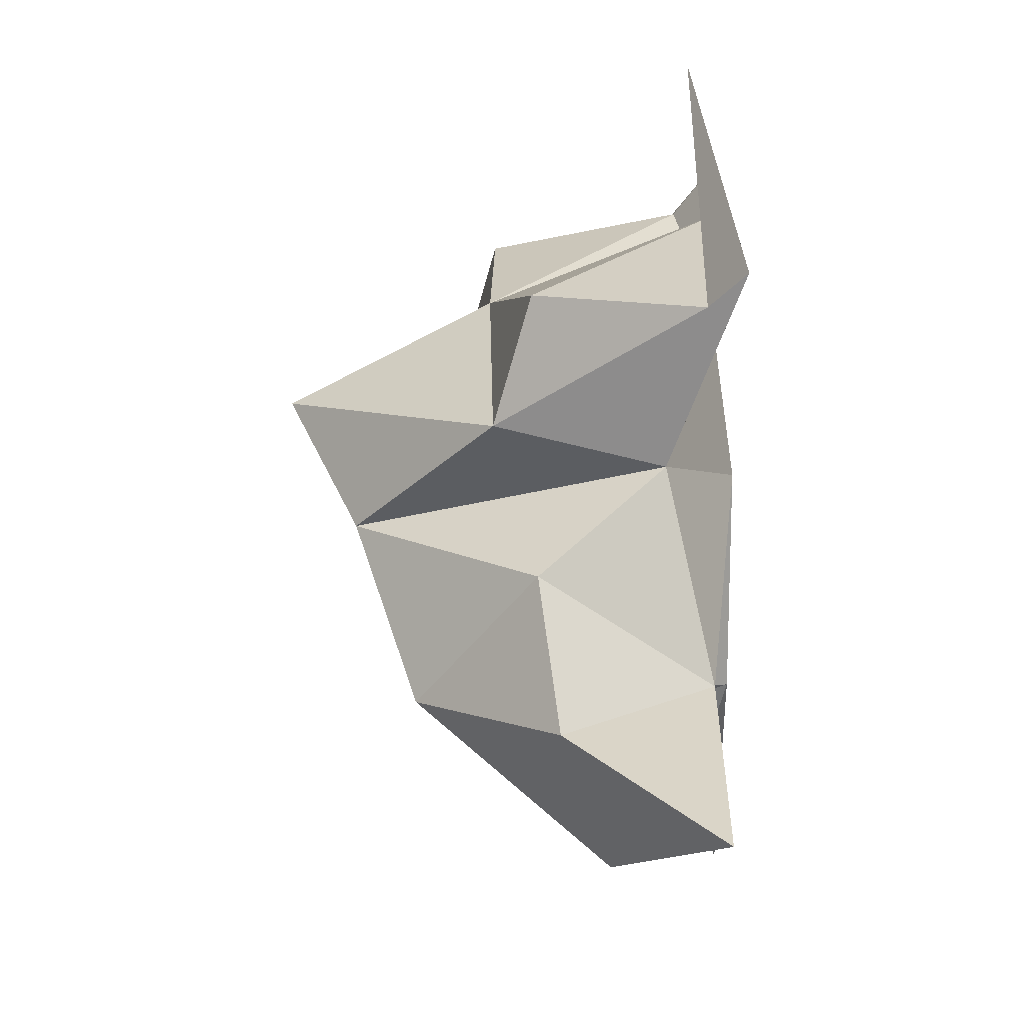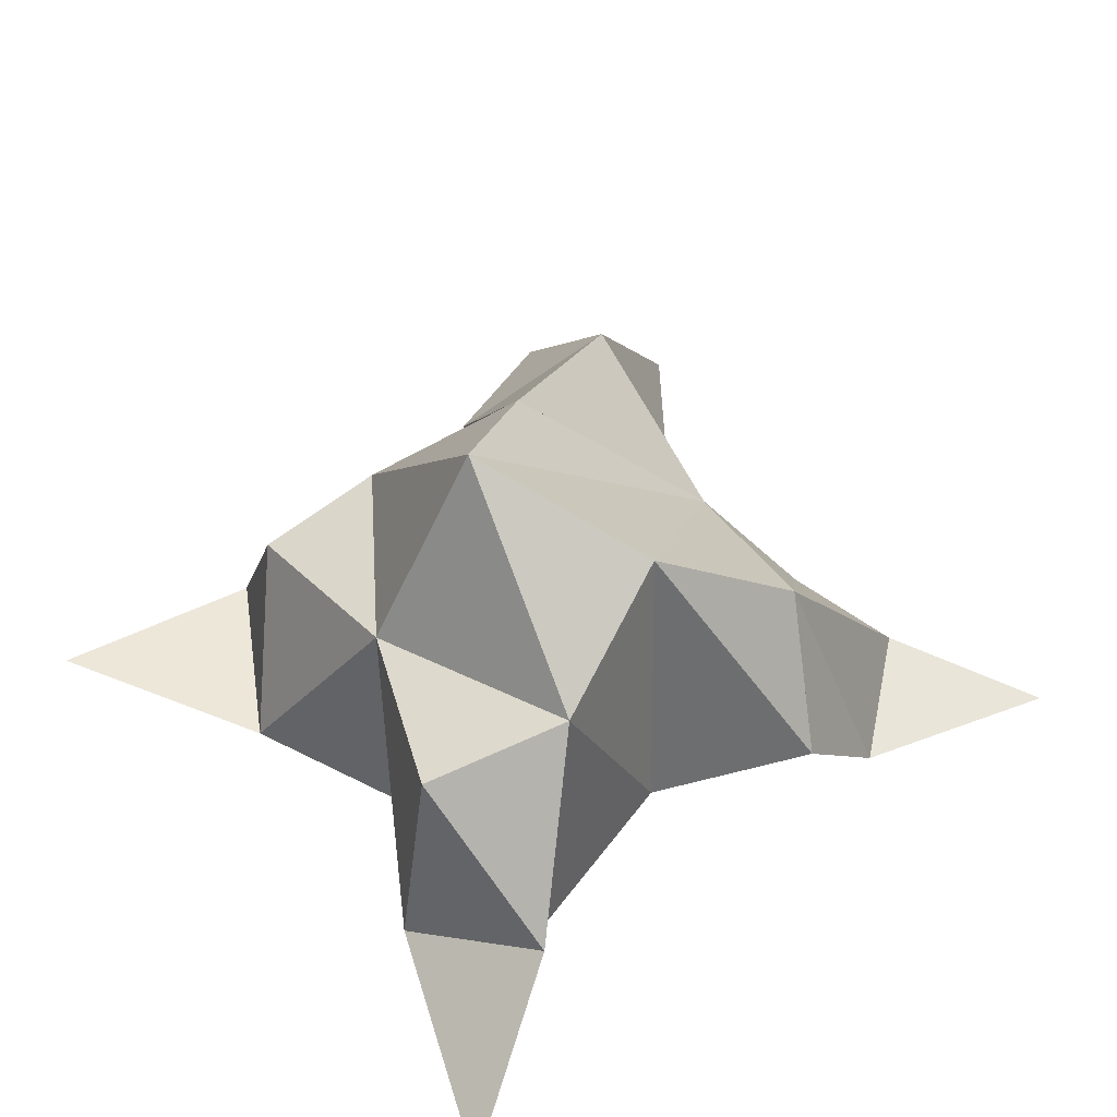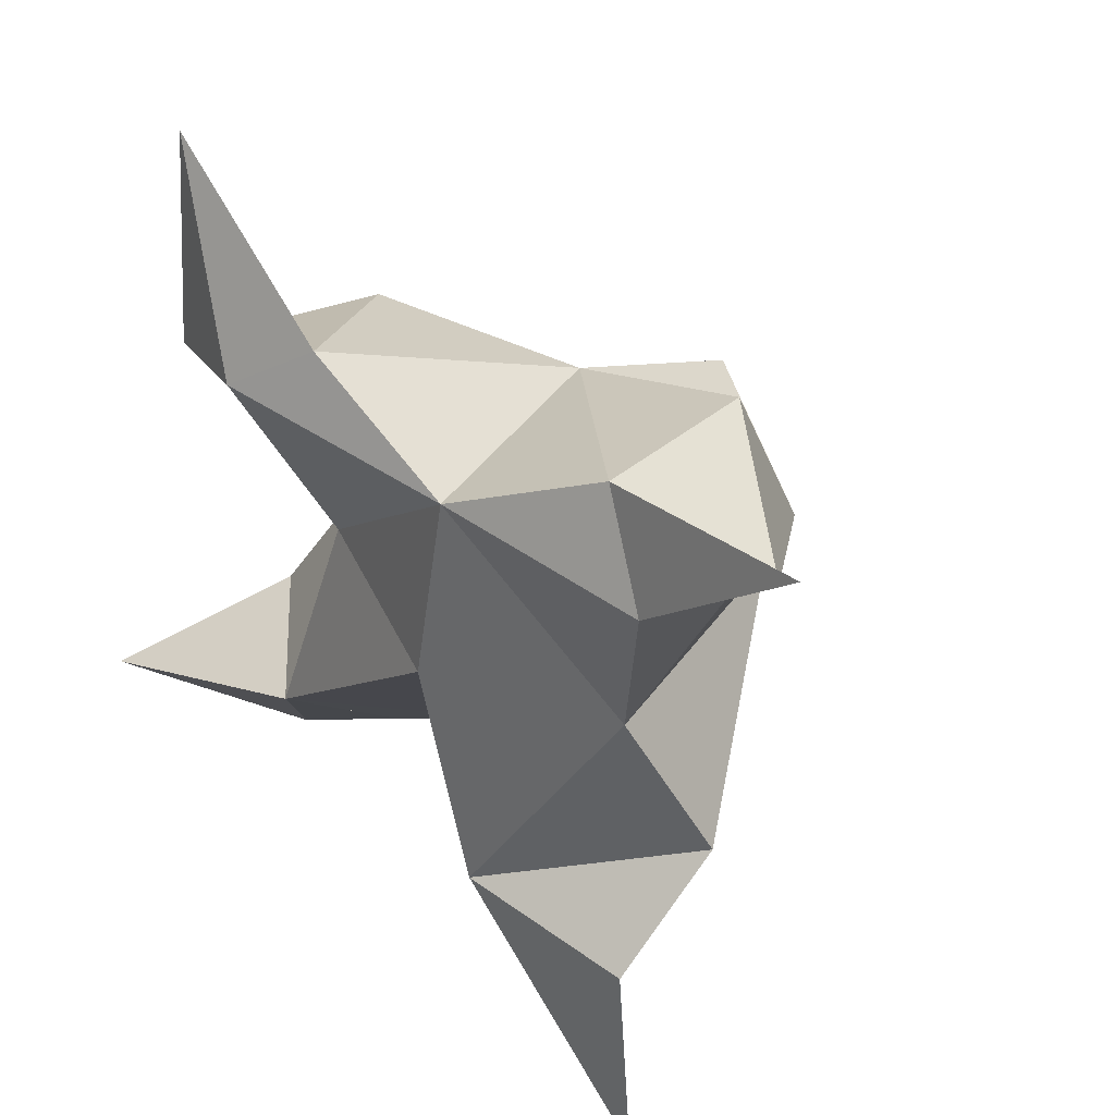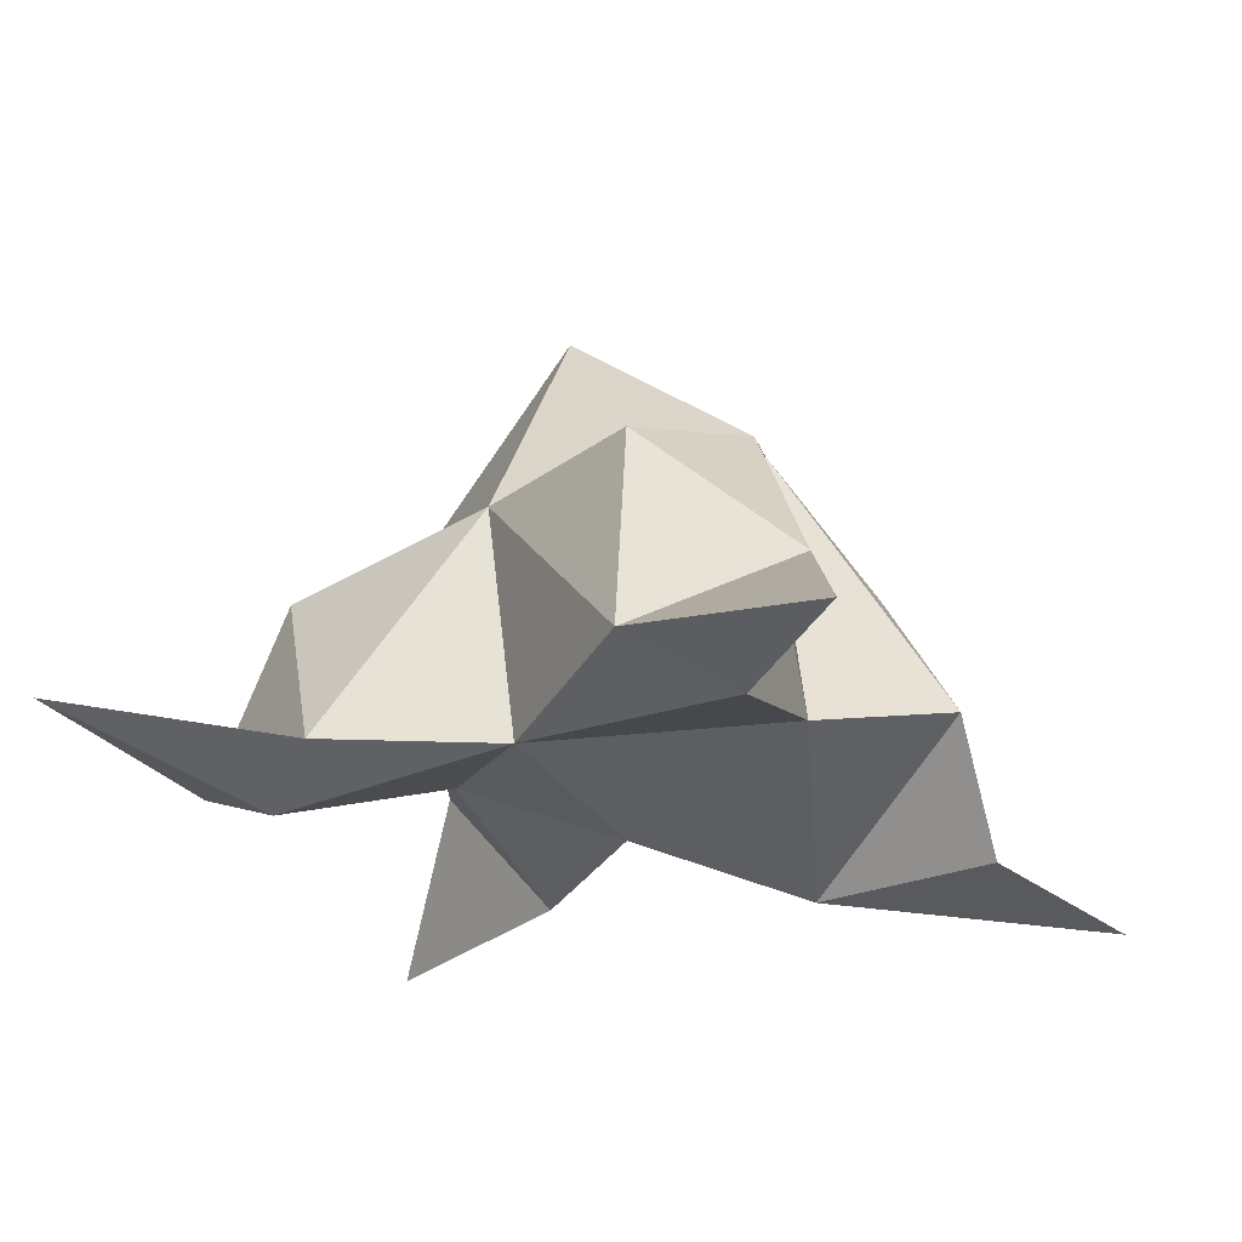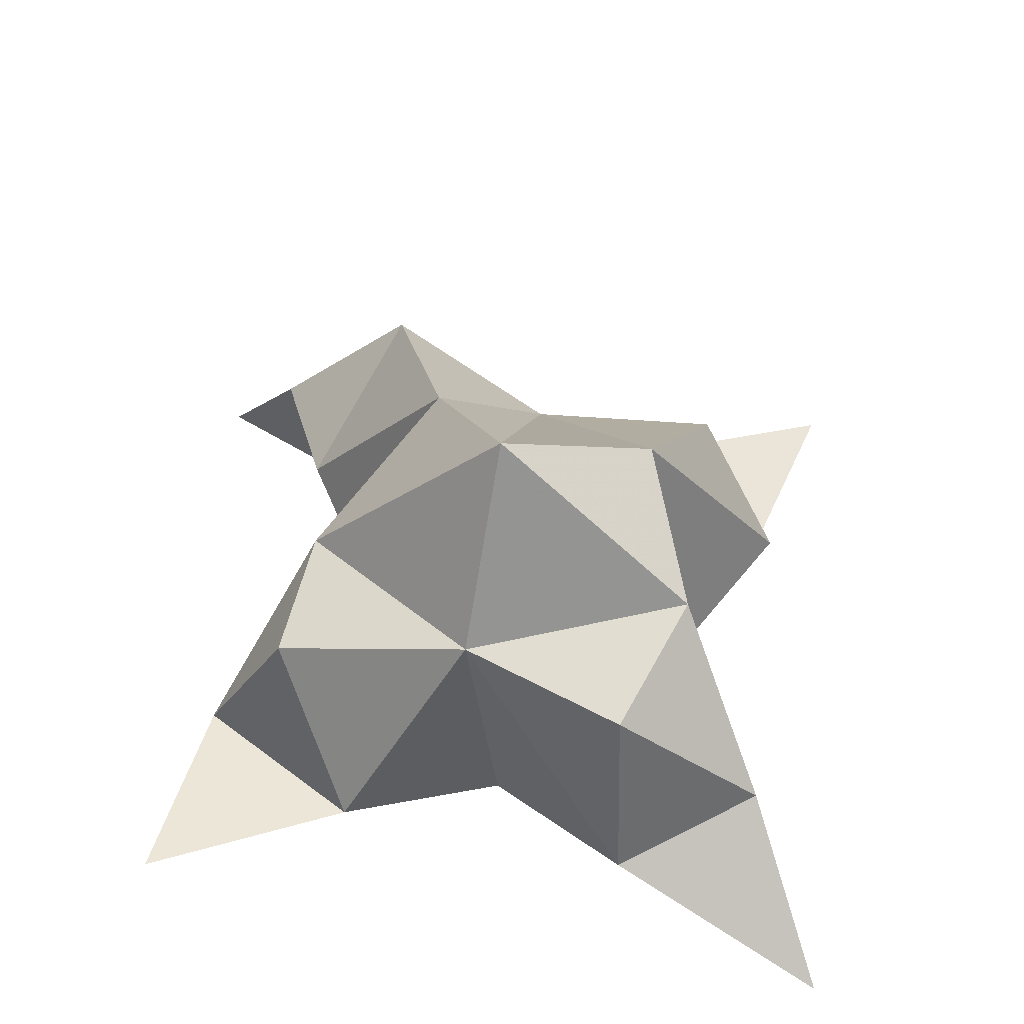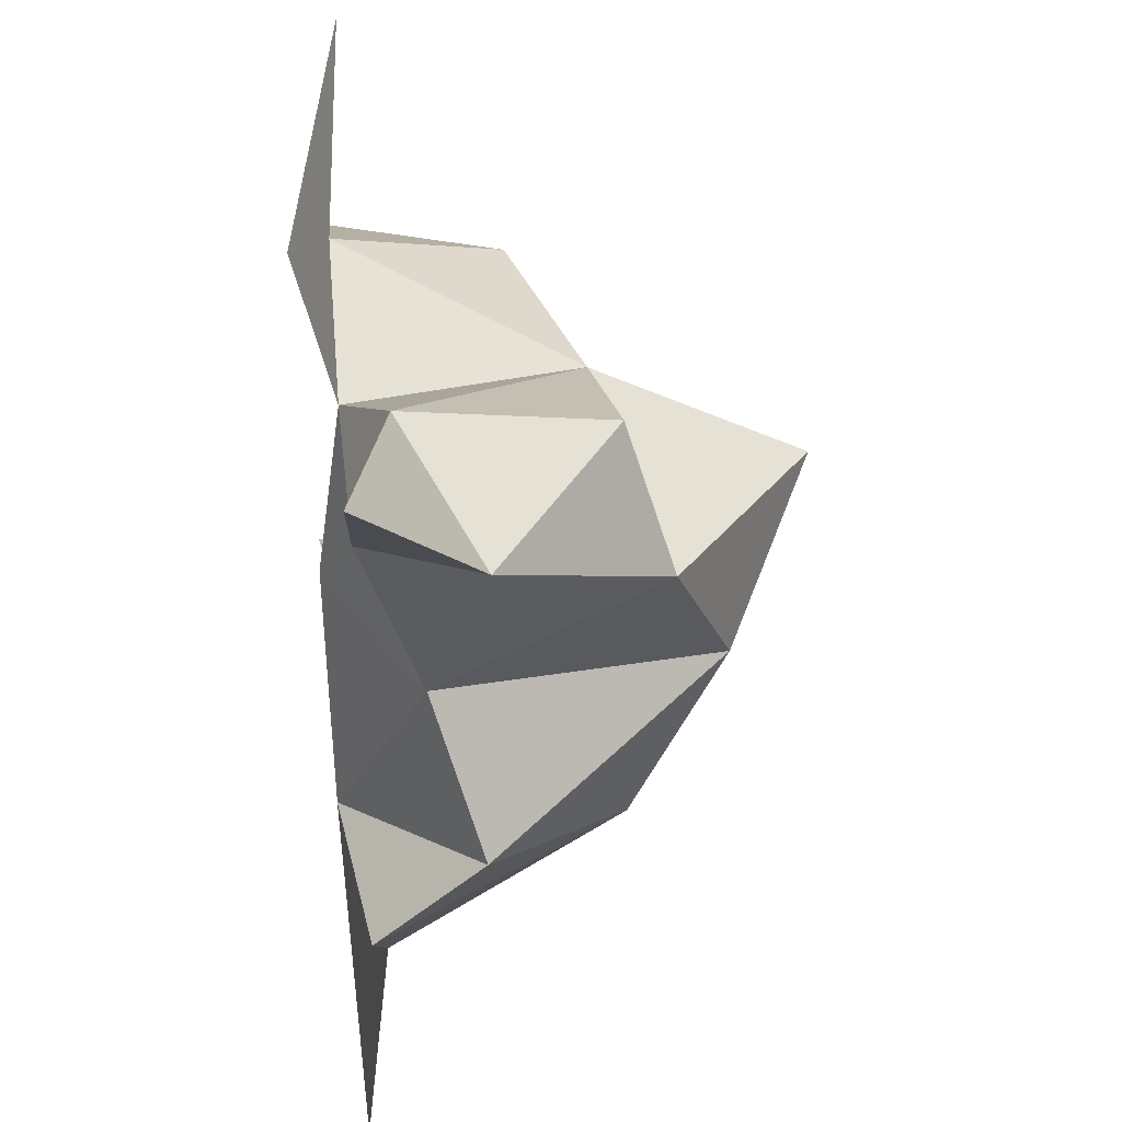
<metadata>
{"format":"obj","ext":"obj","renderer":"f3d","projection":"perspective","resolution":1024,"background":"white","views":[{"elev":6.9,"azim":-88.5,"up":"+Z"},{"elev":48.4,"azim":57.1,"up":"+Y"},{"elev":41.1,"azim":39.8,"up":"+Z"},{"elev":-24.7,"azim":33.5,"up":"+Y"},{"elev":48.5,"azim":14.8,"up":"+Y"},{"elev":35.3,"azim":80.7,"up":"+Z"}]}
</metadata>
<code>
v -0.006011 0.1201 -0.04184
v 0.000388 0.1499 -0.01071
v -0.02469 0.1215 -0.0435
v -0.02694 0.1512 -0.01279
v -0.01632 0.1466 0.006105
v -0.02067 0.1344 -0.06959
v -0.01207 0.1 -0.02711
v -0.01433 0.1848 -0.01327
v -0.009915 0.1047 0.006893
v 0.06063 0.1 0.03395
v 0.02342 0.1543 -0.009443
v 0.03438 0.1 -0.1148
v 0.03109 0.1028 0.007514
v 0.009946 0.1667 -0.03578
v 0.0167 0.1482 -0.06263
v -0.001518 0.1241 -0.07852
v 0.00969 0.1068 -0.09508
v 0.02924 0.1027 -0.07556
v 0.03328 0.122 -0.05676
v -0.002123 0.1 -0.07009
v 0.01991 0.1144 -0.03006
v 0.01629 0.1467 0.01599
v 0.04253 0.1222 0.00806
v 0.01886 0.1106 0.02295
v -0.07031 0.112 0.04726
v -0.05316 0.1448 -0.01421
v -0.09586 0.1045 -0.07862
v -0.05168 0.1 0.0126
v -0.03263 0.171 -0.03464
v -0.04965 0.1589 -0.06443
v -0.04238 0.1251 -0.07598
v -0.06591 0.1239 -0.09029
v -0.07621 0.1326 -0.06467
v -0.06171 0.1367 -0.0397
v -0.05059 0.1052 -0.06111
v -0.04285 0.114 -0.02238
v -0.05381 0.1381 0.008755
v -0.07081 0.1082 0.007321
v -0.03776 0.1065 0.02228
f 1 2 4
f 1 2 7
f 1 2 8
f 1 2 14
f 1 2 21
f 1 2 29
f 1 3 4
f 1 3 6
f 1 3 7
f 1 3 29
f 1 4 7
f 1 4 8
f 1 4 29
f 1 6 7
f 1 6 8
f 1 6 14
f 1 6 15
f 1 6 20
f 1 6 29
f 1 7 20
f 1 7 21
f 1 8 14
f 1 8 29
f 1 14 15
f 1 14 19
f 1 14 21
f 1 15 19
f 1 15 20
f 1 19 20
f 1 19 21
f 1 20 21
f 2 4 5
f 2 4 7
f 2 4 8
f 2 4 9
f 2 4 29
f 2 5 8
f 2 5 9
f 2 5 11
f 2 7 9
f 2 7 21
f 2 8 11
f 2 8 14
f 2 8 29
f 2 9 11
f 2 9 21
f 2 11 14
f 2 11 21
f 2 14 21
f 3 4 7
f 3 4 29
f 3 4 36
f 3 6 7
f 3 6 29
f 3 6 30
f 3 6 35
f 3 7 35
f 3 7 36
f 3 29 30
f 3 29 34
f 3 29 36
f 3 30 34
f 3 30 35
f 3 34 35
f 3 34 36
f 3 35 36
f 4 5 8
f 4 5 9
f 4 5 26
f 4 7 9
f 4 7 36
f 4 8 26
f 4 8 29
f 4 9 26
f 4 9 36
f 4 26 29
f 4 26 36
f 4 29 36
f 5 8 11
f 5 8 26
f 5 9 11
f 5 9 22
f 5 9 24
f 5 9 26
f 5 9 37
f 5 9 39
f 5 11 22
f 5 22 24
f 5 26 37
f 5 37 39
f 6 7 20
f 6 7 35
f 6 8 14
f 6 8 29
f 6 14 15
f 6 15 16
f 6 15 20
f 6 16 20
f 6 29 30
f 6 30 31
f 6 30 35
f 6 31 35
f 7 9 21
f 7 9 36
f 7 20 21
f 7 35 36
f 8 11 14
f 8 26 29
f 9 11 13
f 9 11 21
f 9 11 22
f 9 13 21
f 9 13 22
f 9 13 24
f 9 22 24
f 9 26 28
f 9 26 36
f 9 26 37
f 9 28 36
f 9 28 37
f 9 28 39
f 9 37 39
f 10 13 23
f 10 13 24
f 10 23 24
f 11 13 21
f 11 13 22
f 11 13 23
f 11 14 21
f 11 22 23
f 12 17 18
f 12 17 20
f 12 18 20
f 13 22 23
f 13 22 24
f 13 23 24
f 14 15 19
f 14 19 21
f 15 16 17
f 15 16 18
f 15 16 19
f 15 16 20
f 15 17 18
f 15 17 20
f 15 18 19
f 15 18 20
f 15 19 20
f 16 17 18
f 16 17 20
f 16 18 19
f 16 18 20
f 16 19 20
f 17 18 20
f 18 19 20
f 19 20 21
f 22 23 24
f 25 28 38
f 25 28 39
f 25 38 39
f 26 28 36
f 26 28 37
f 26 28 38
f 26 29 36
f 26 37 38
f 27 32 33
f 27 32 35
f 27 33 35
f 28 37 38
f 28 37 39
f 28 38 39
f 29 30 34
f 29 34 36
f 30 31 32
f 30 31 33
f 30 31 34
f 30 31 35
f 30 32 33
f 30 32 35
f 30 33 34
f 30 33 35
f 30 34 35
f 31 32 33
f 31 32 35
f 31 33 34
f 31 33 35
f 31 34 35
f 32 33 35
f 33 34 35
f 34 35 36
f 37 38 39

</code>
